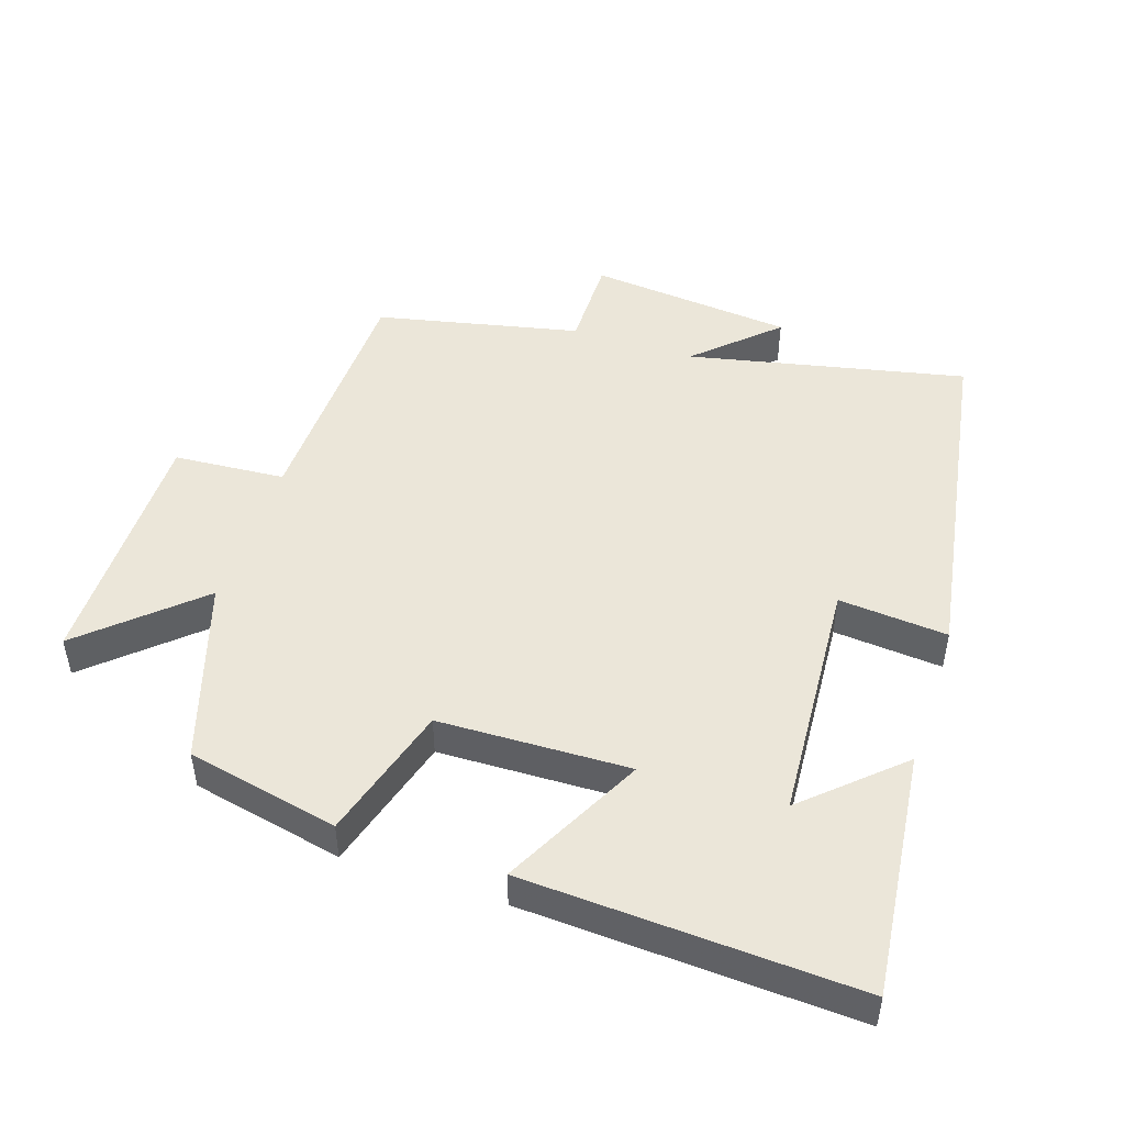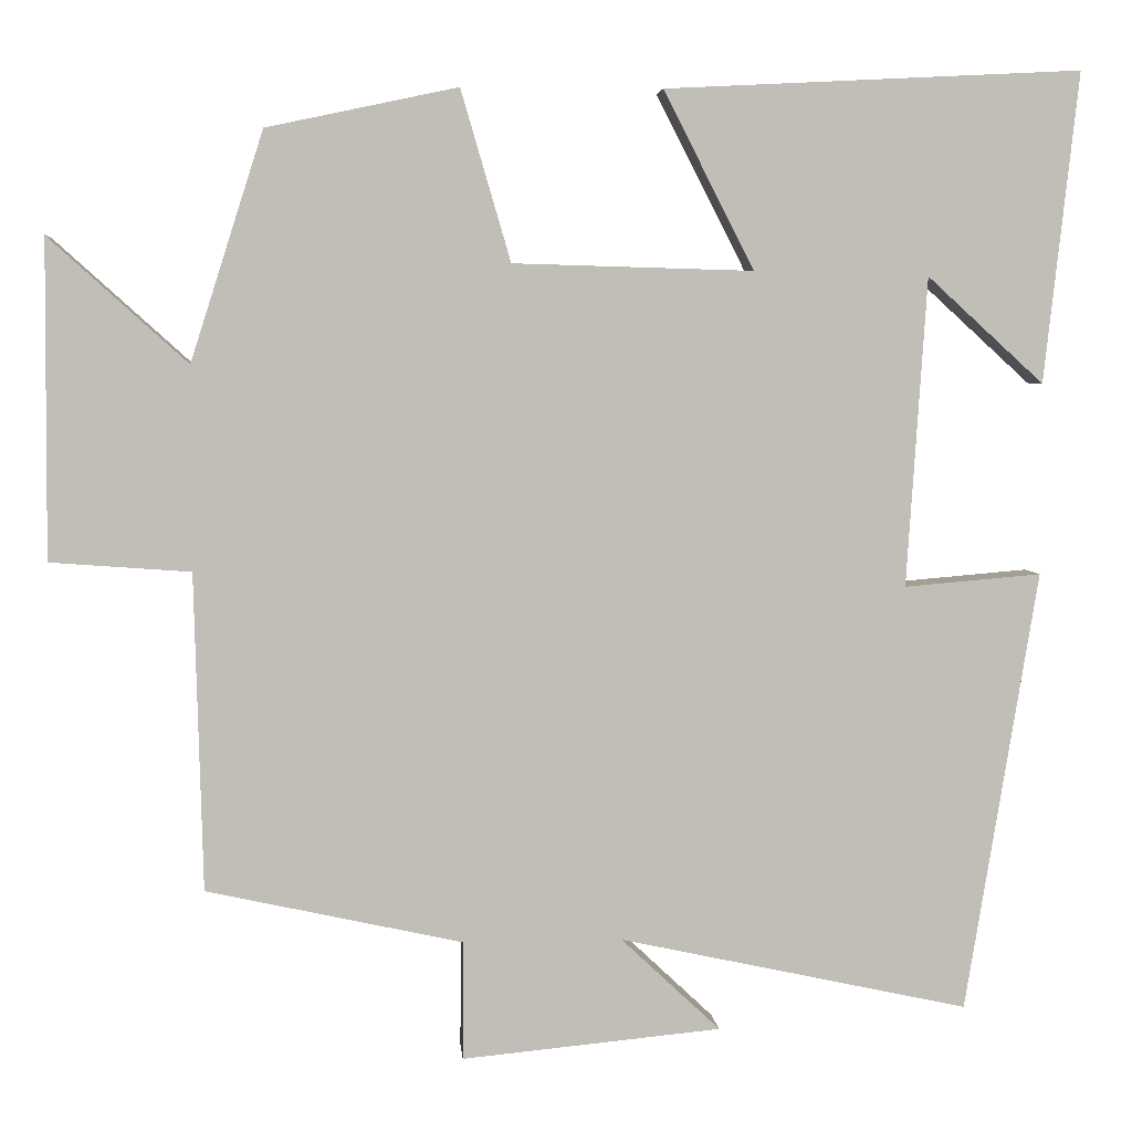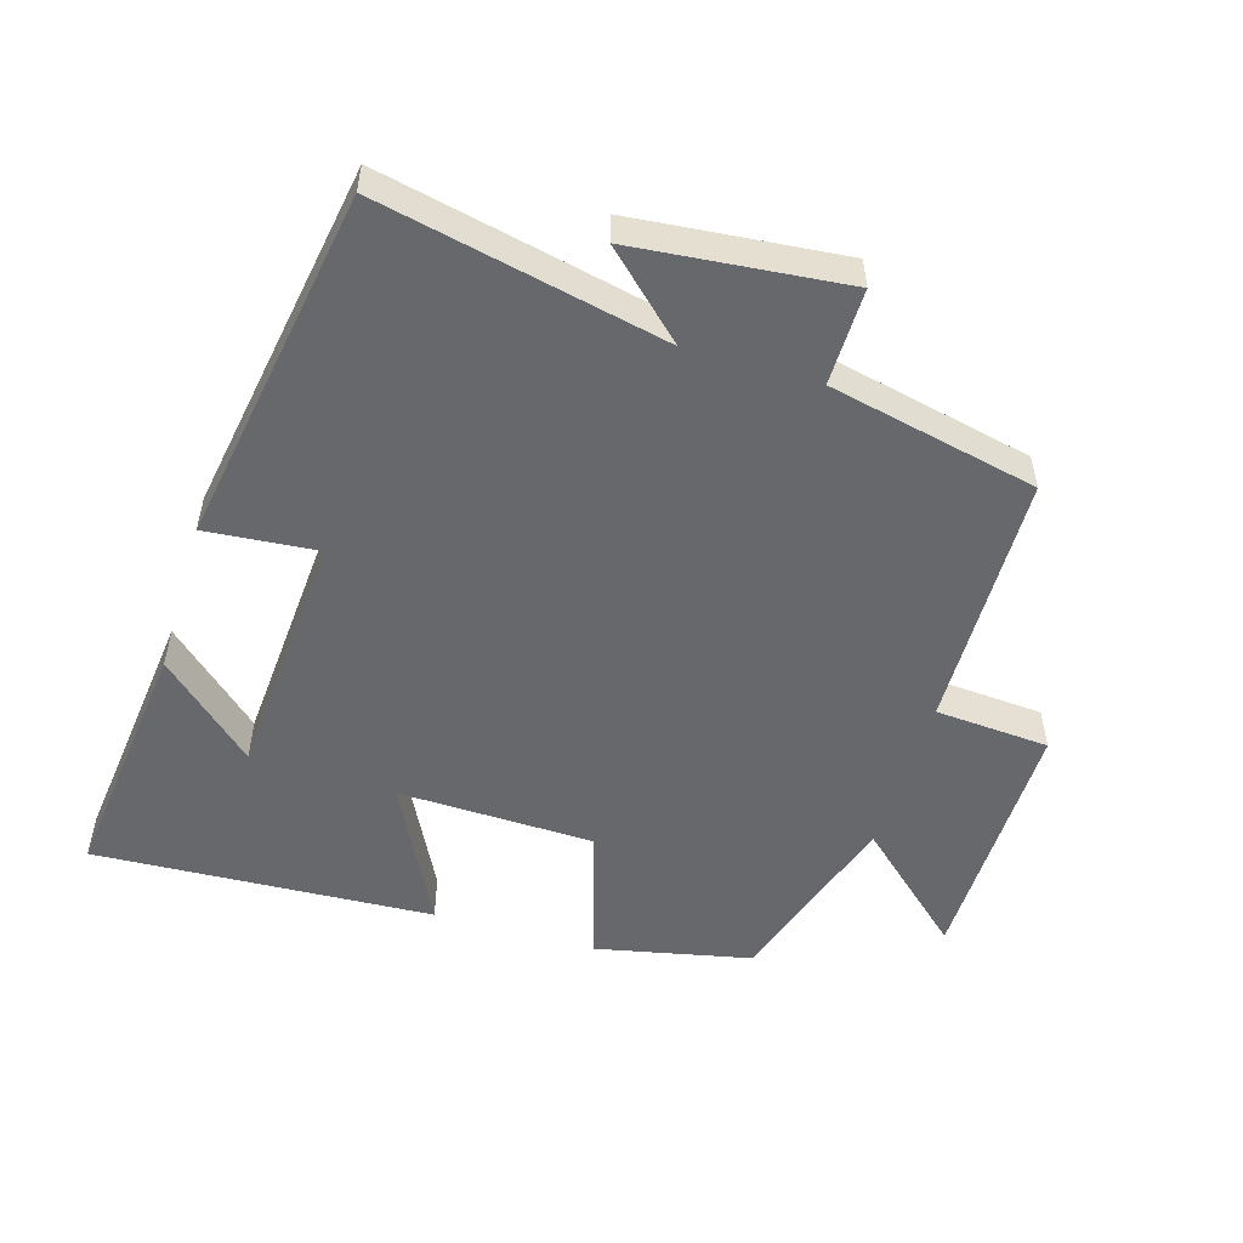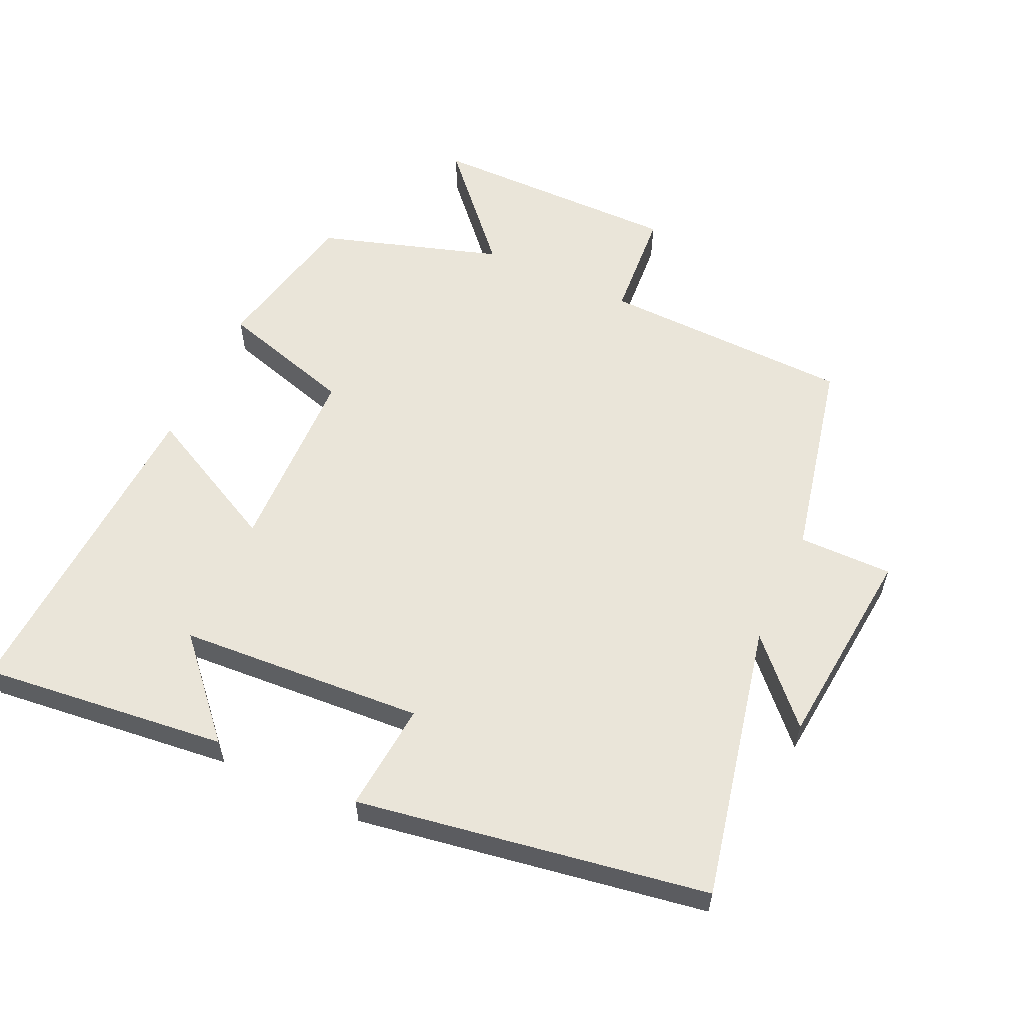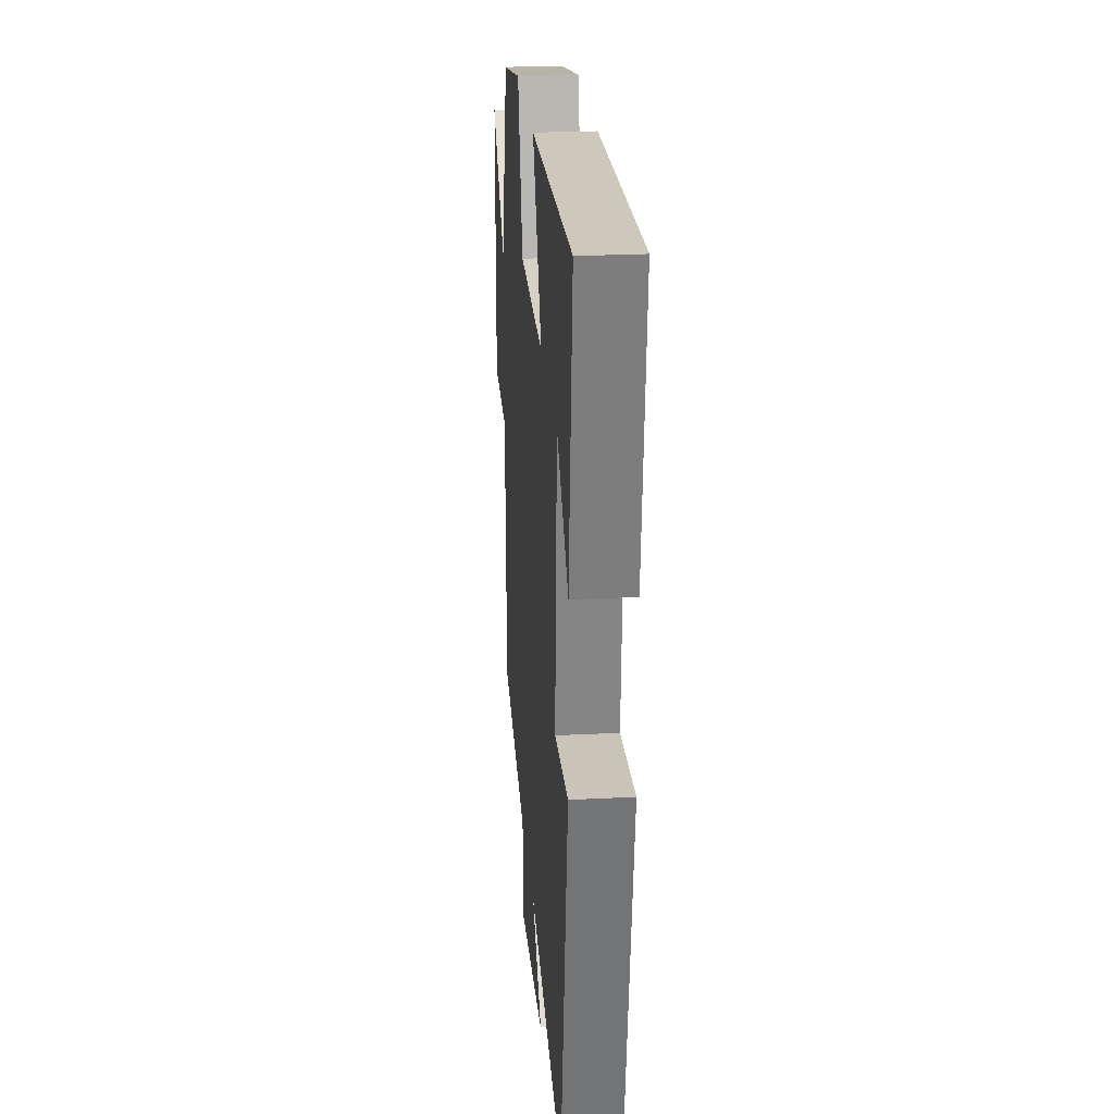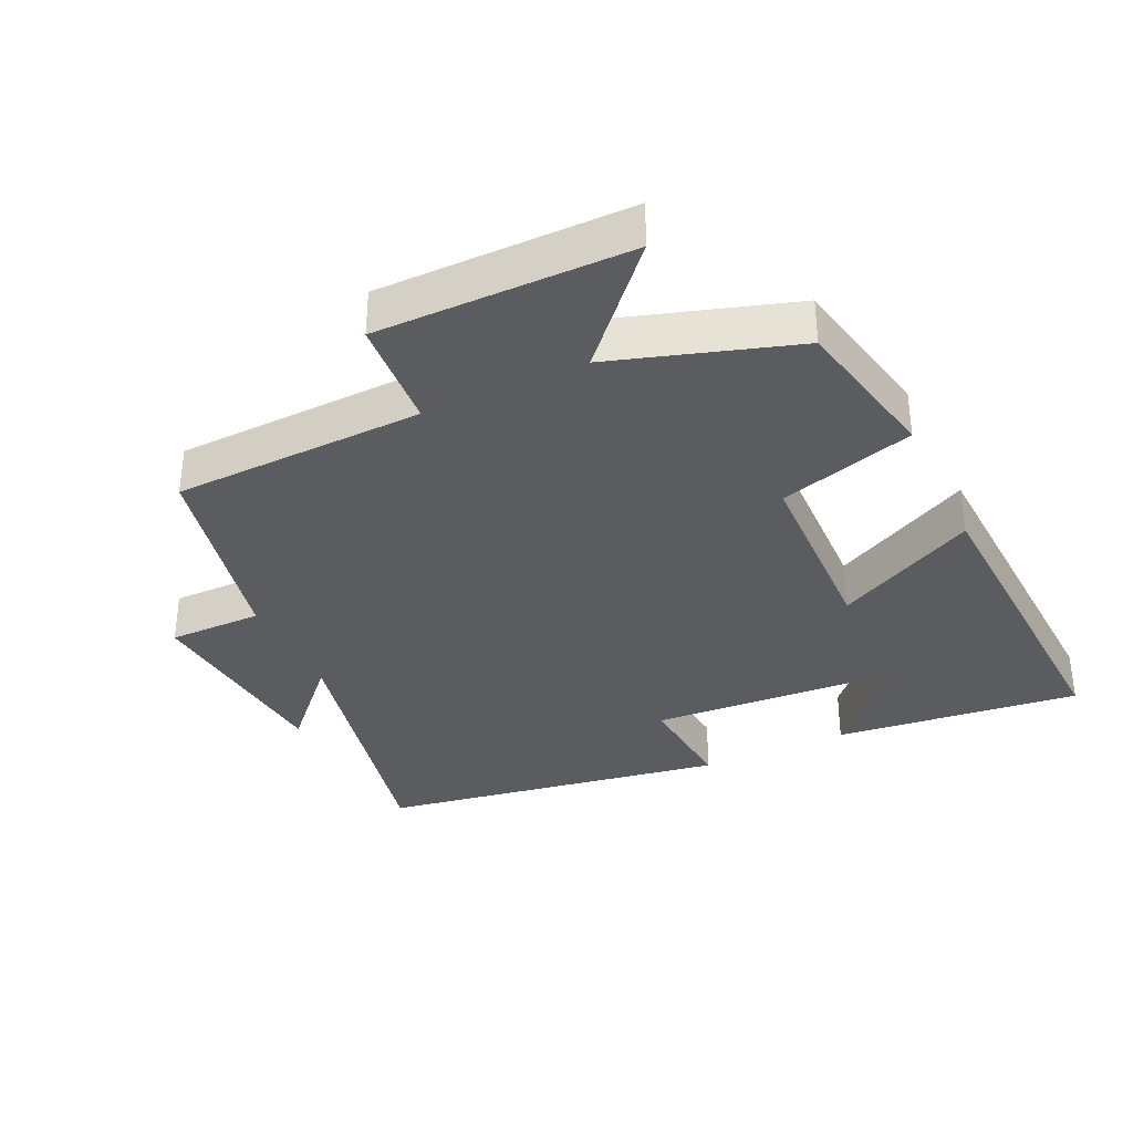
<metadata>
{"format":"obj","ext":"obj","renderer":"f3d","projection":"perspective","resolution":1024,"background":"white","views":[{"elev":48.1,"azim":18.3,"up":"+Y"},{"elev":4.4,"azim":-4.6,"up":"+Z"},{"elev":-52.3,"azim":163.2,"up":"+Y"},{"elev":58.1,"azim":114.8,"up":"+Y"},{"elev":24.9,"azim":85.3,"up":"+Z"},{"elev":-34.8,"azim":-64.8,"up":"+Y"}]}
</metadata>
<code>
v 0.414 0.07 -0.589
v 0.001 0.07 -0.5
v 0.118 0.07 -0.61
v -0.188 0.07 -0.64
v -0.187 0.07 -0.5
v -0.49 0.07 -0.434
v -0.5 0.07 -0.059
v -0.666 0.07 -0.047
v -0.664 0.07 0.329
v -0.5 0.07 0.181
v -0.414 0.07 0.452
v -0.188 0.07 0.5
v -0.129 0.07 0.298
v 0.155 0.07 0.29
v 0.048 0.07 0.5
v 0.541 0.07 0.525
v 0.5 0.07 0.158
v 0.362 0.07 0.284
v 0.338 0.07 -0.082
v 0.5 0.07 -0.068
v 0.414 0 -0.589
v 0.001 0 -0.5
v 0.118 0 -0.61
v -0.188 0 -0.64
v -0.187 0 -0.5
v -0.49 0 -0.434
v -0.5 0 -0.059
v -0.666 0 -0.047
v -0.664 0 0.329
v -0.5 0 0.181
v -0.414 0 0.452
v -0.188 0 0.5
v -0.129 0 0.298
v 0.155 0 0.29
v 0.048 0 0.5
v 0.541 0 0.525
v 0.5 0 0.158
v 0.362 0 0.284
v 0.338 0 -0.082
v 0.5 0 -0.068
f 19 20 1 2
f 18 19 2
f 16 17 18
f 14 15 16 18
f 13 14 18 2
f 10 11 12 13
f 10 13 2
f 7 8 9 10
f 5 6 7 10
f 5 10 2
f 2 3 4 5
f 22 21 40 39
f 22 39 38
f 38 37 36
f 38 36 35 34
f 22 38 34 33
f 33 32 31 30
f 22 33 30
f 30 29 28 27
f 30 27 26 25
f 22 30 25
f 25 24 23 22
f 1 21 22 2
f 2 22 23 3
f 3 23 24 4
f 4 24 25 5
f 5 25 26 6
f 6 26 27 7
f 7 27 28 8
f 8 28 29 9
f 9 29 30 10
f 10 30 31 11
f 11 31 32 12
f 12 32 33 13
f 13 33 34 14
f 14 34 35 15
f 15 35 36 16
f 16 36 37 17
f 17 37 38 18
f 18 38 39 19
f 19 39 40 20
f 20 40 21 1

</code>
